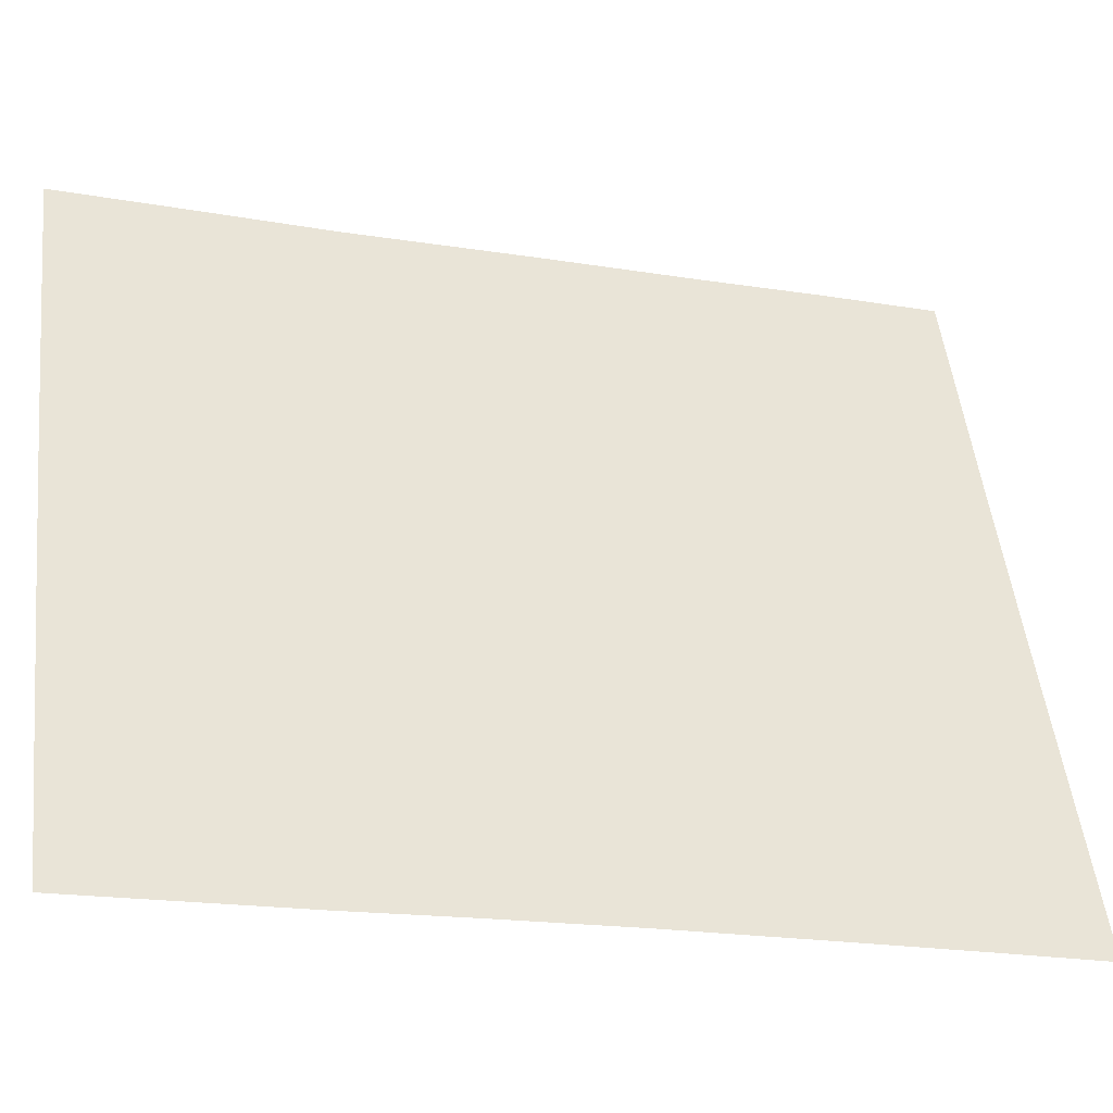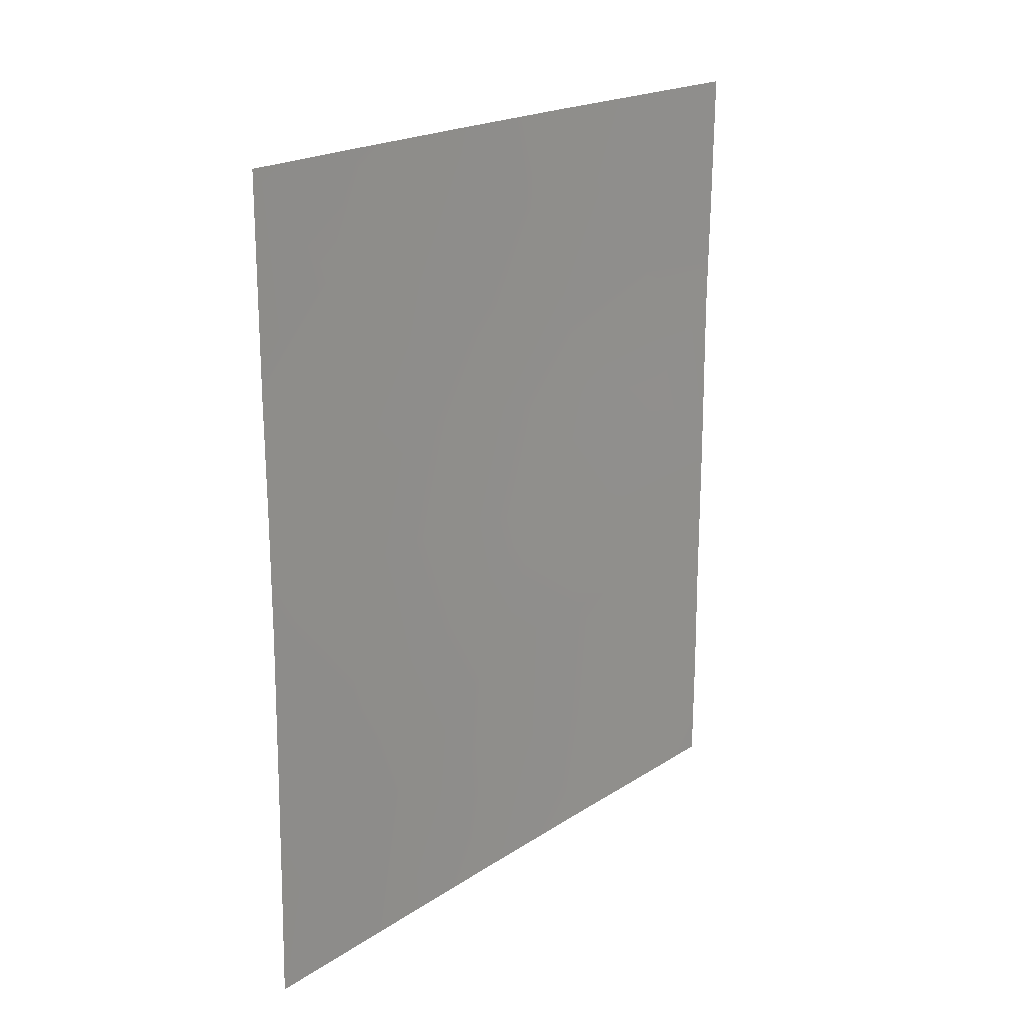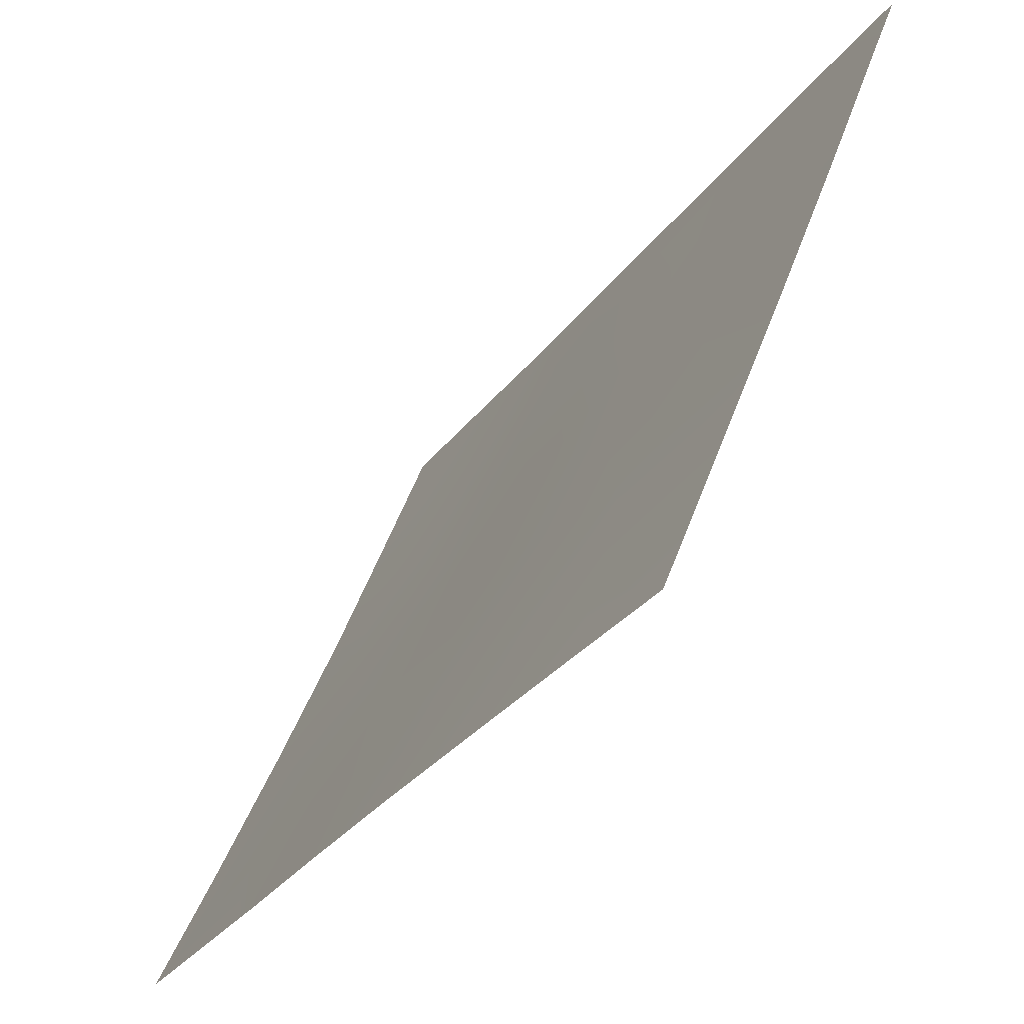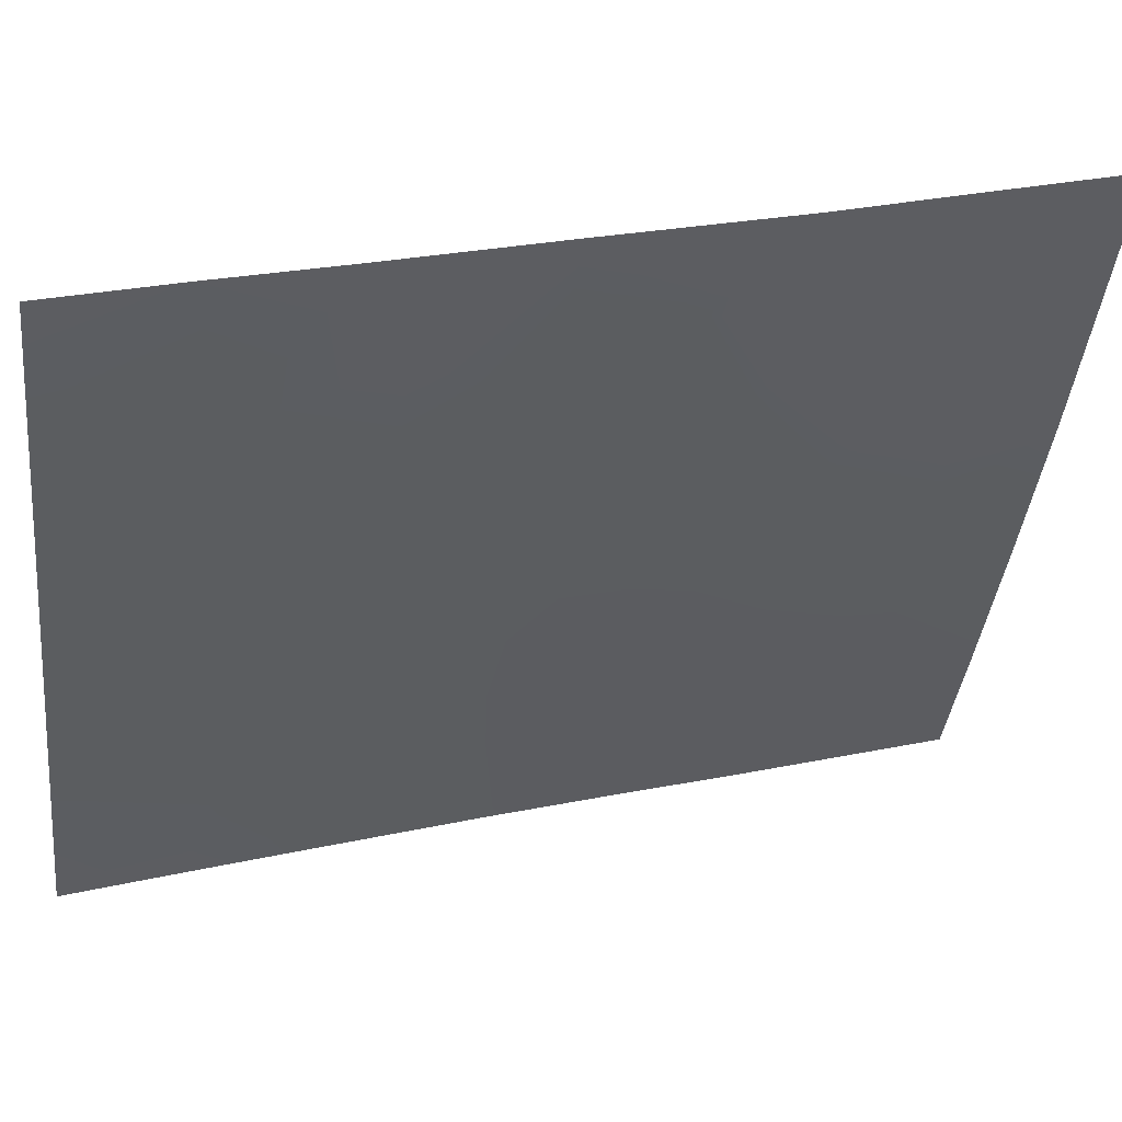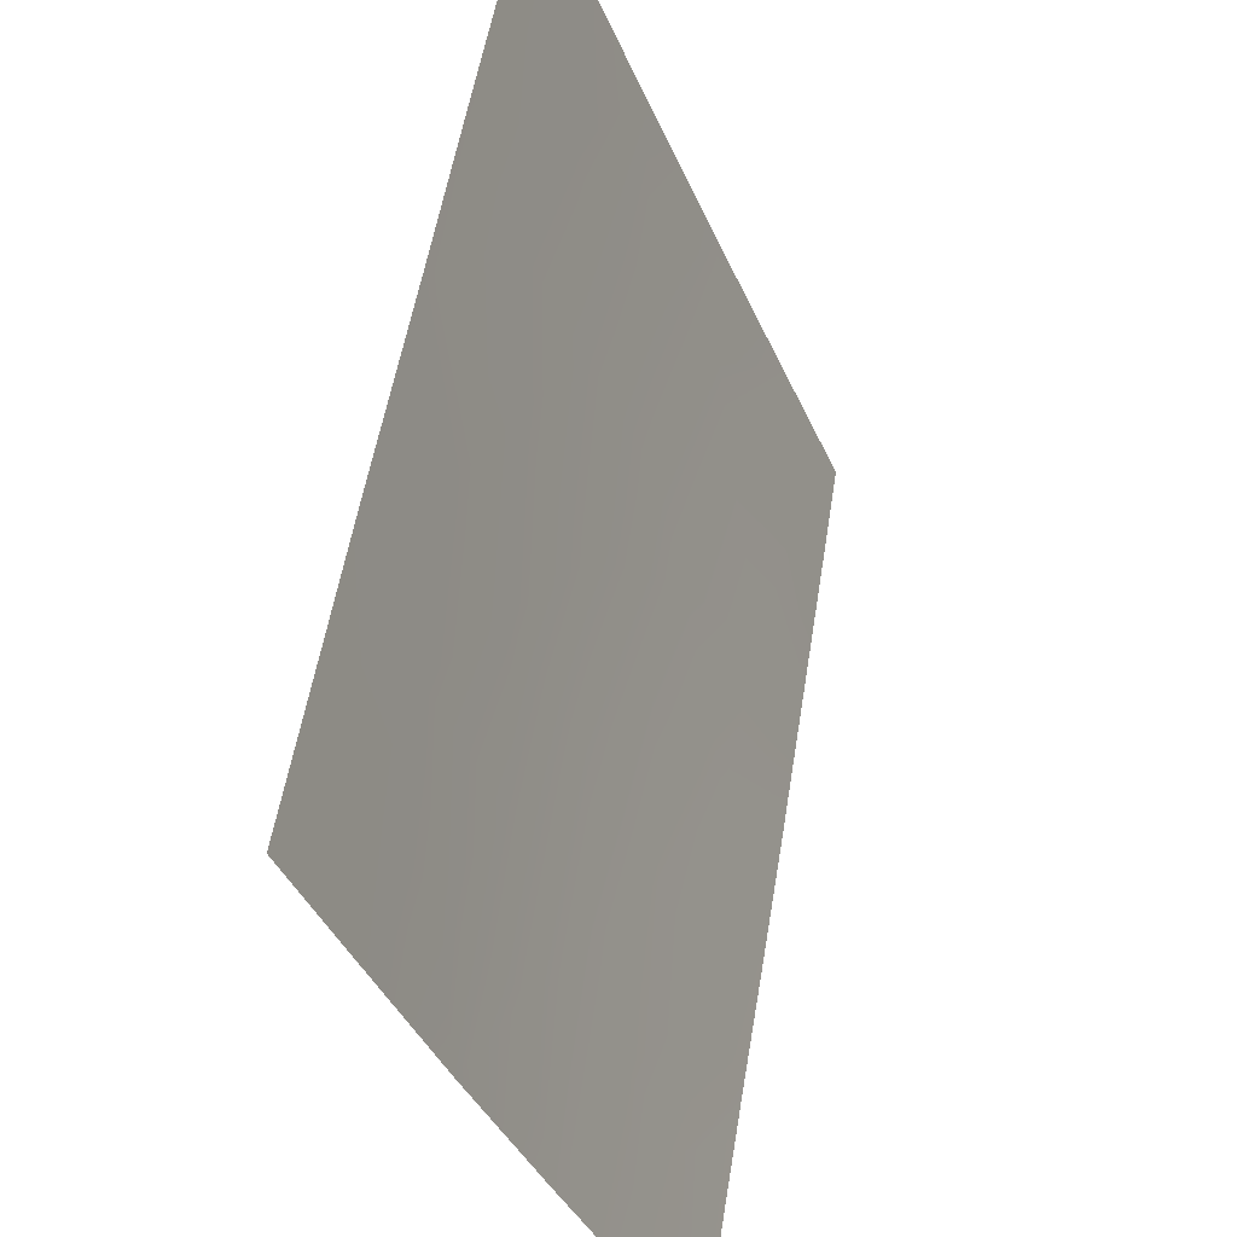
<metadata>
{"format":"obj","ext":"obj","renderer":"f3d","projection":"perspective","resolution":1024,"background":"white","views":[{"elev":-18.5,"azim":-107.7,"up":"+Z"},{"elev":20.2,"azim":-118.0,"up":"+Y"},{"elev":-32.4,"azim":-30.5,"up":"+Z"},{"elev":28.2,"azim":72.8,"up":"+Z"},{"elev":55.2,"azim":-170.6,"up":"+Z"}]}
</metadata>
<code>
v -101.2 47.15 80.82
v -104.4 46.98 72.96
v -100.6 48.01 82.39
v -102.2 39.99 78.23
v -104.4 47.53 72.96
v -104.4 39.62 72.93
v -100.6 39.65 82.39
v -104.4 50 72.97
v -104.4 38 72.91
v -100.6 50 82.41
v -100.6 38 82.39
v -100.6 46.28 82.37
v -101.1 45.19 81.16
v -103.2 45.93 75.66
v -102.4 45.62 77.6
v -103.7 44.12 74.59
v -103.3 40.4 75.64
v -102.4 48.63 77.81
v -101.8 38 79.3
v -104.4 45.43 72.97
v -104 46.31 73.98
v -103.6 38 74.75
v -101 48.84 81.2
v -101.3 50 80.63
v -104.4 41.24 72.95
v -102 47.13 78.74
v -101.6 48.66 79.69
v -101.3 40.05 80.44
v -101 38 81.41
v -103.7 50 74.64
v -100.6 41.43 82.39
v -103 42.51 76.3
v -103.8 41.82 74.32
v -102.5 41.81 77.48
v -104 39.79 73.94
v -100.6 43.65 82.39
v -101.4 43.6 80.28
v -102 50 78.76
v -102.9 44.13 76.53
v -102.8 50 76.67
v -101.7 45.45 79.55
v -102.8 47.38 76.75
v -102.2 43.75 78.34
v -103.9 48.35 74.2
v -104.4 43.57 72.97
v -102.7 38 77.07
v -103.3 48.12 75.56
v -101.8 41.86 79.25
v -101.1 41.93 80.98
v -102.9 39.32 76.47
f 9 35 22
f 38 27 18
f 17 22 35
f 26 15 42
f 43 15 41
f 26 27 1
f 19 46 4
f 4 28 19
f 20 2 21
f 9 6 35
f 25 45 33
f 1 27 23
f 23 27 24
f 11 29 7
f 7 29 28
f 29 19 28
f 31 7 28
f 1 12 13
f 35 6 25
f 12 36 13
f 14 15 39
f 36 31 49
f 36 37 13
f 10 3 23
f 38 24 27
f 18 27 26
f 39 32 16
f 40 38 18
f 43 37 48
f 34 48 4
f 33 45 16
f 18 26 42
f 42 15 14
f 25 33 35
f 43 39 15
f 37 43 41
f 41 15 26
f 41 26 1
f 2 44 21
f 44 2 5
f 14 16 21
f 21 16 20
f 39 16 14
f 16 45 20
f 18 42 40
f 17 34 50
f 32 34 17
f 47 40 42
f 28 49 31
f 23 24 10
f 14 21 47
f 40 47 30
f 3 1 23
f 16 32 33
f 3 12 1
f 44 30 47
f 41 1 13
f 37 41 13
f 43 48 34
f 48 28 4
f 48 49 28
f 36 49 37
f 48 37 49
f 22 17 50
f 17 35 33
f 17 33 32
f 34 4 50
f 46 50 4
f 30 44 8
f 44 5 8
f 22 50 46
f 32 43 34
f 43 32 39
f 14 47 42
f 47 21 44

</code>
